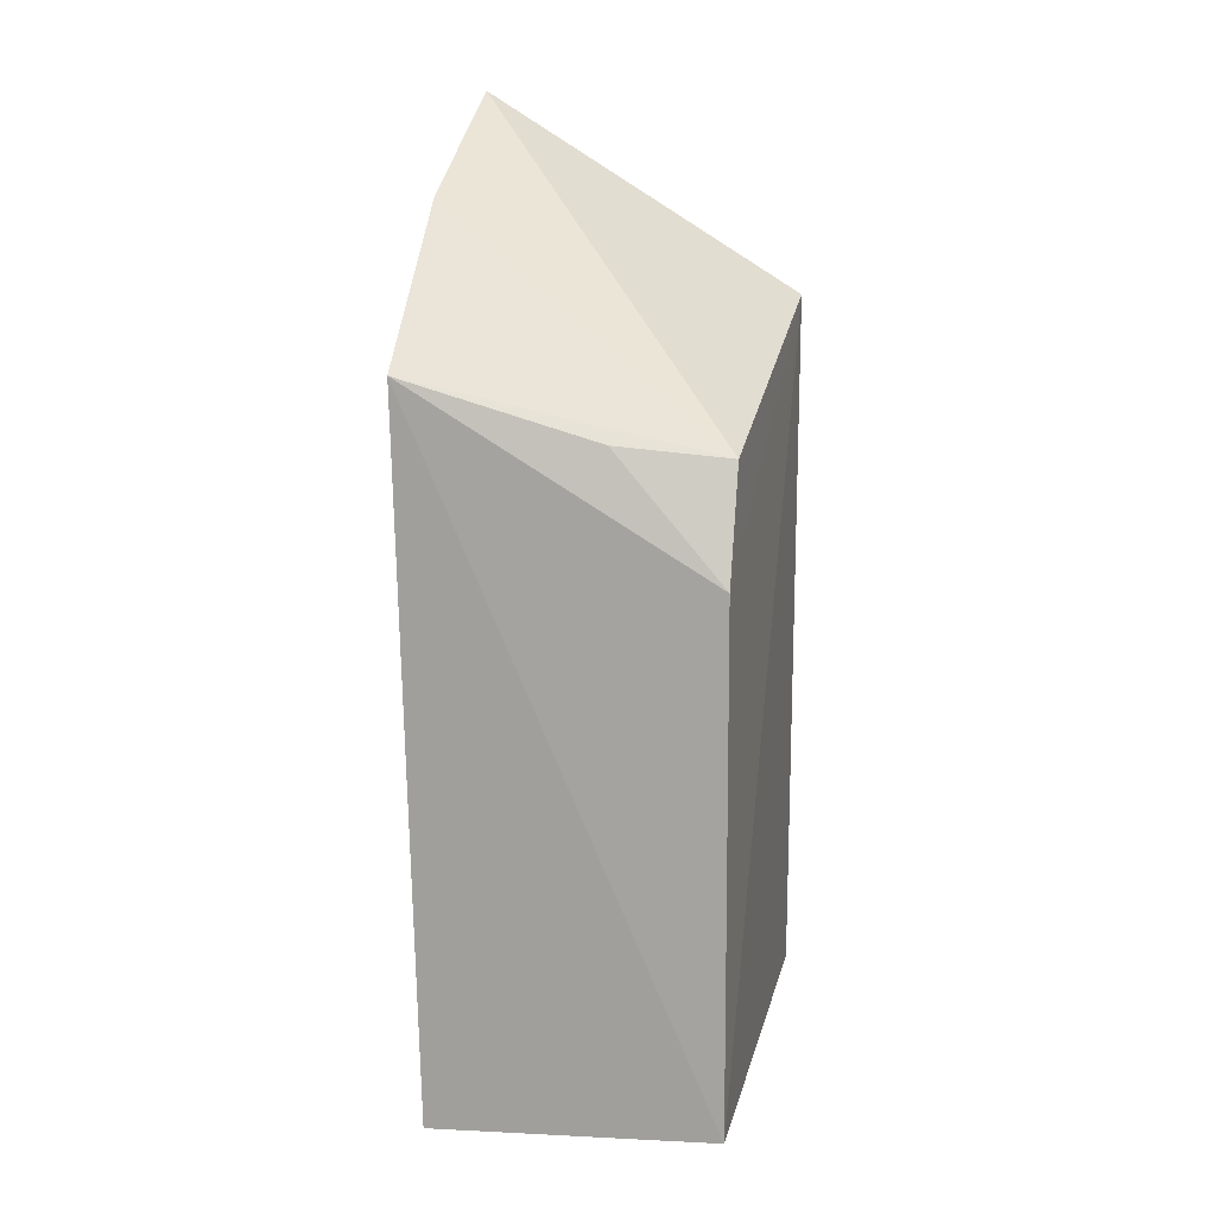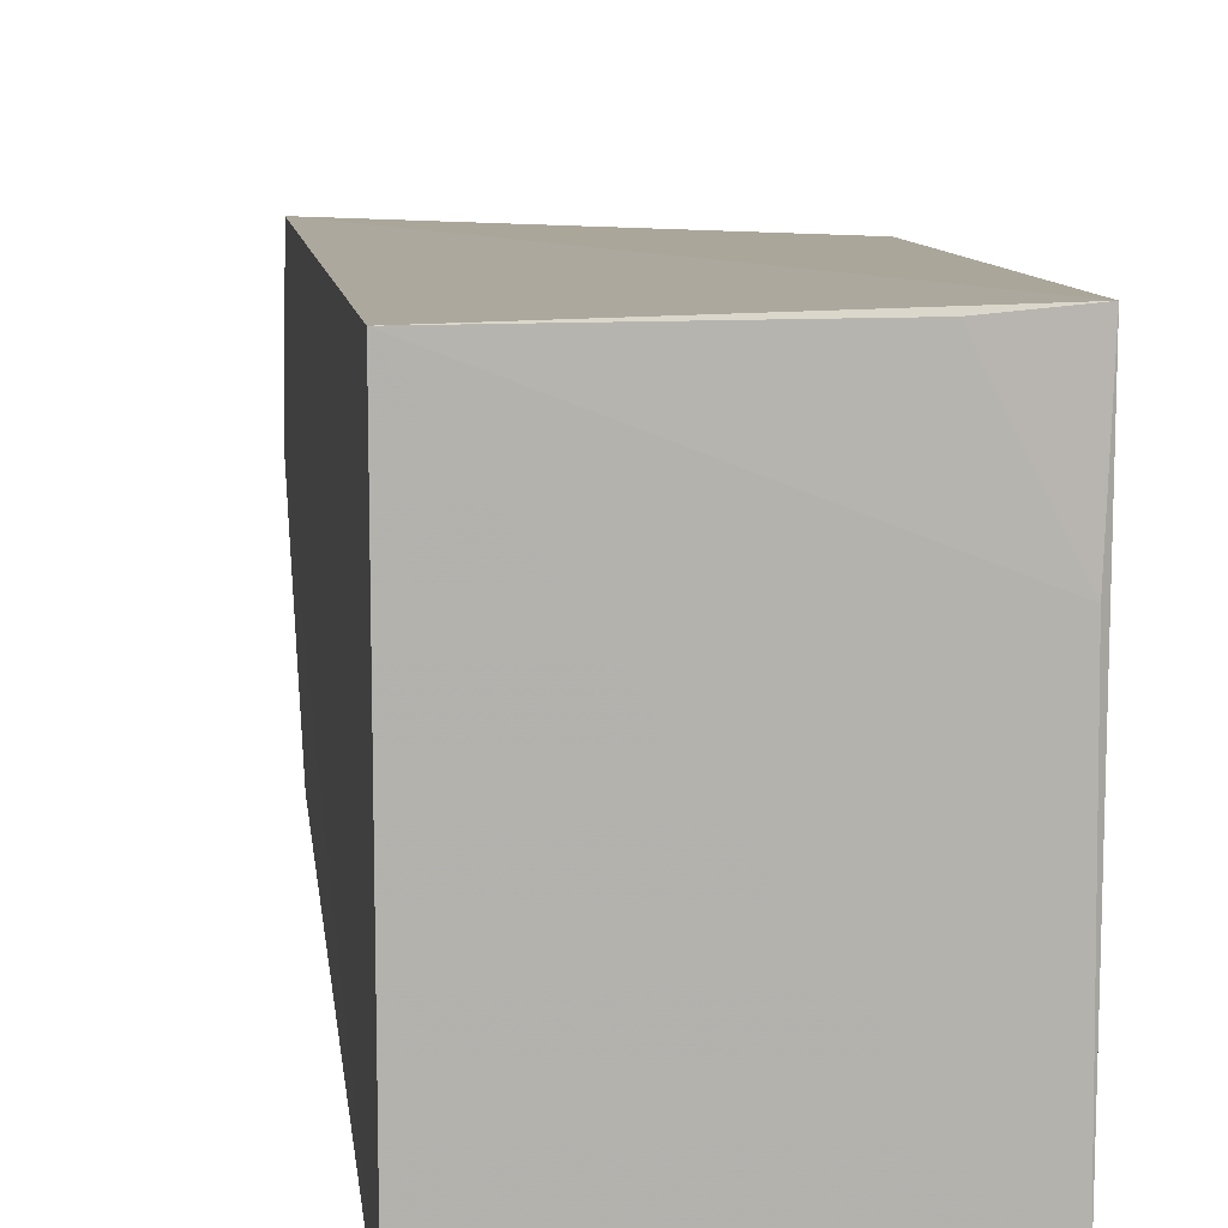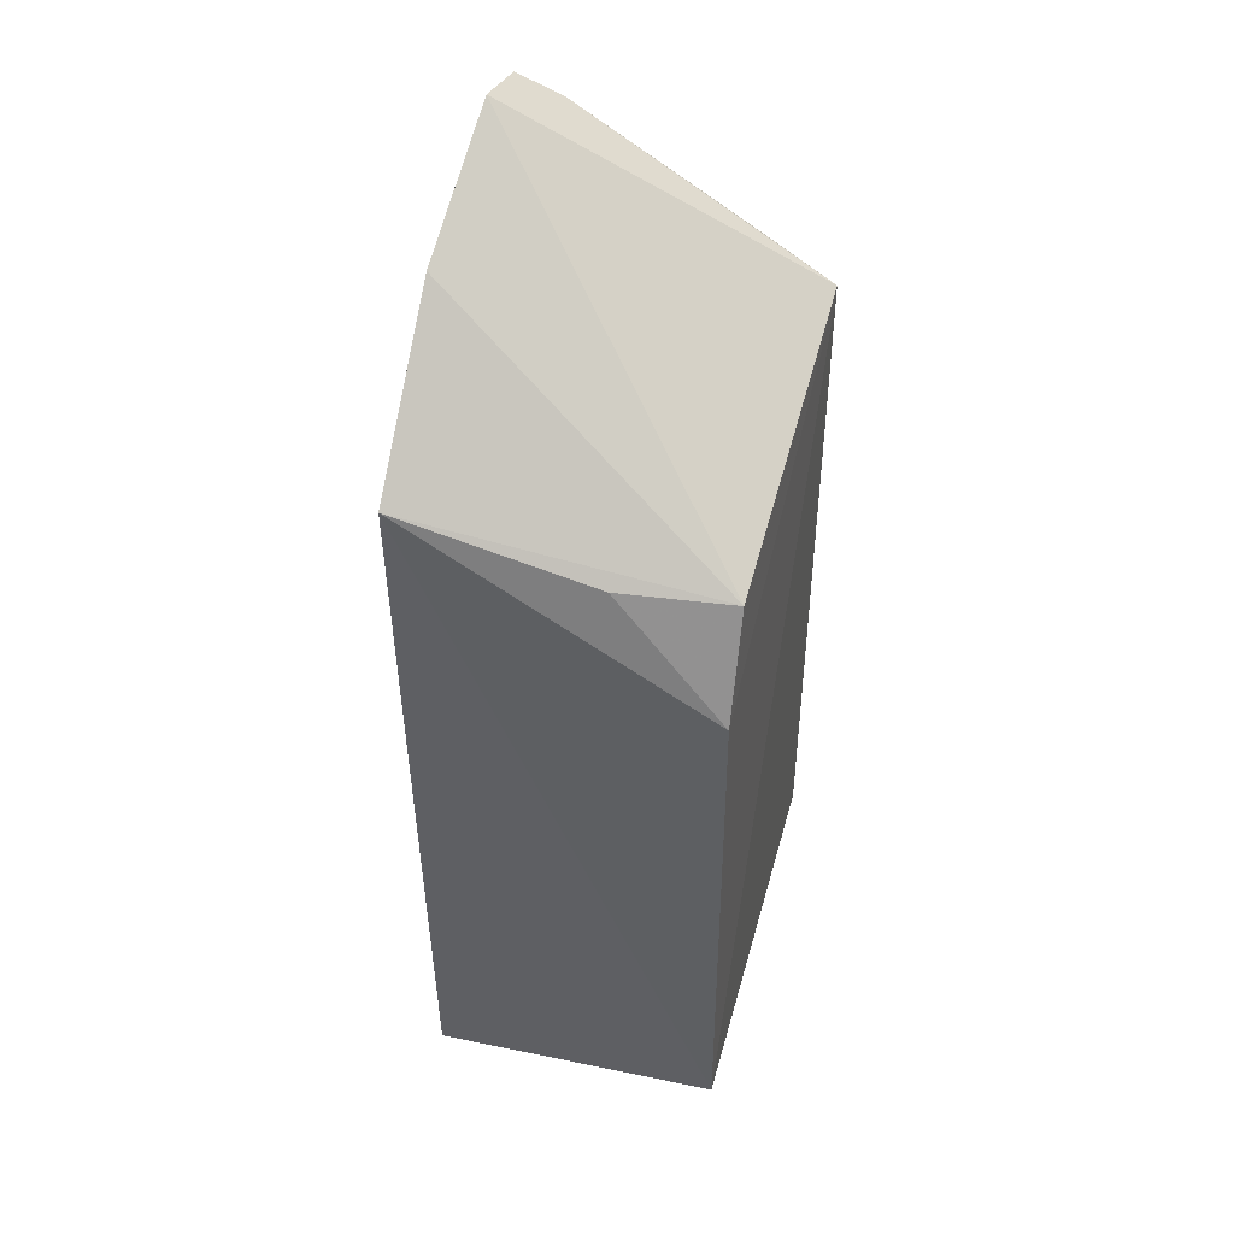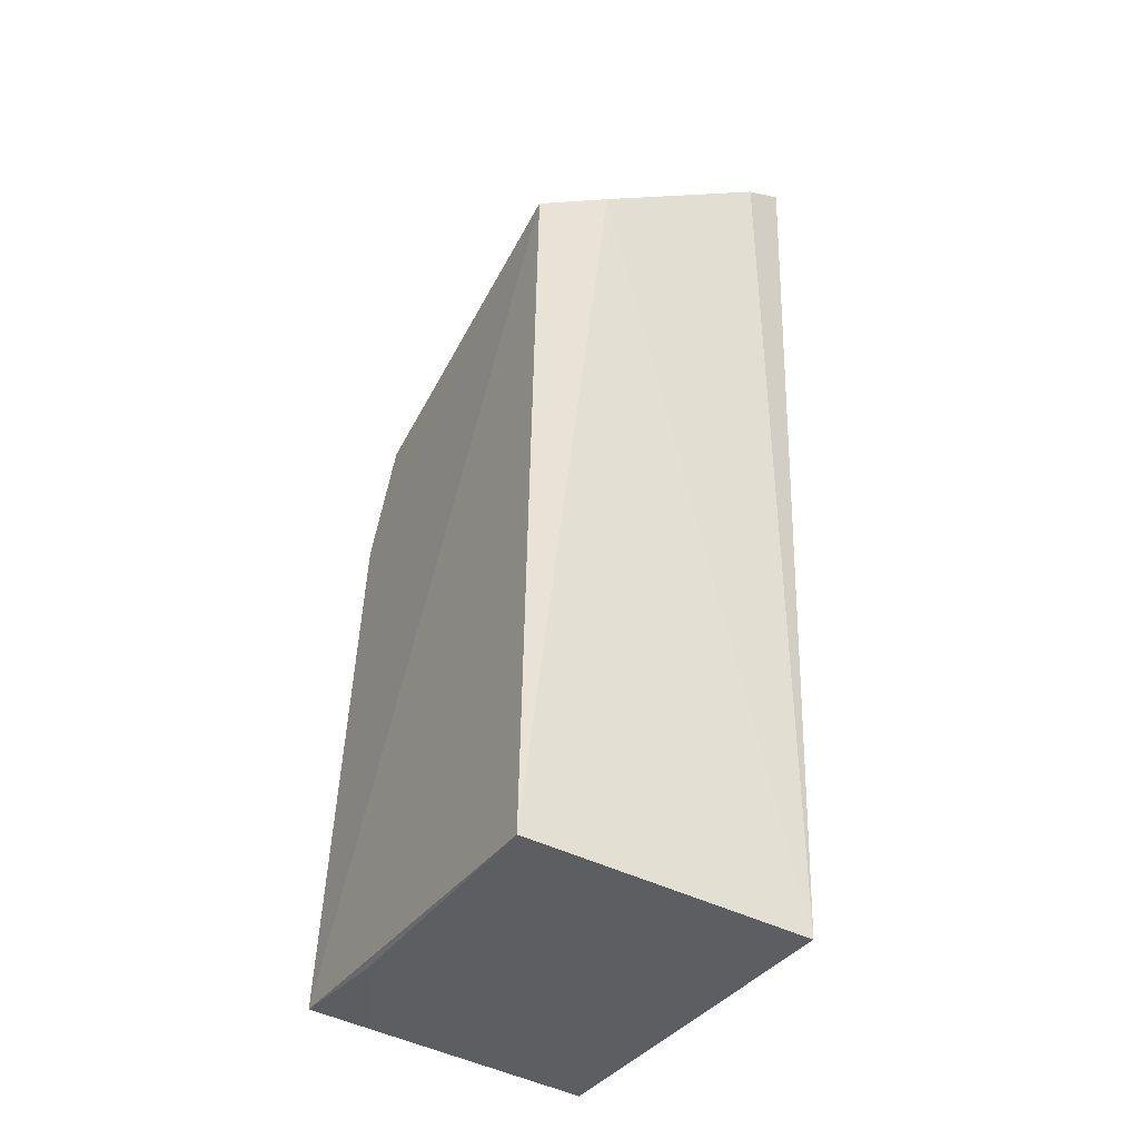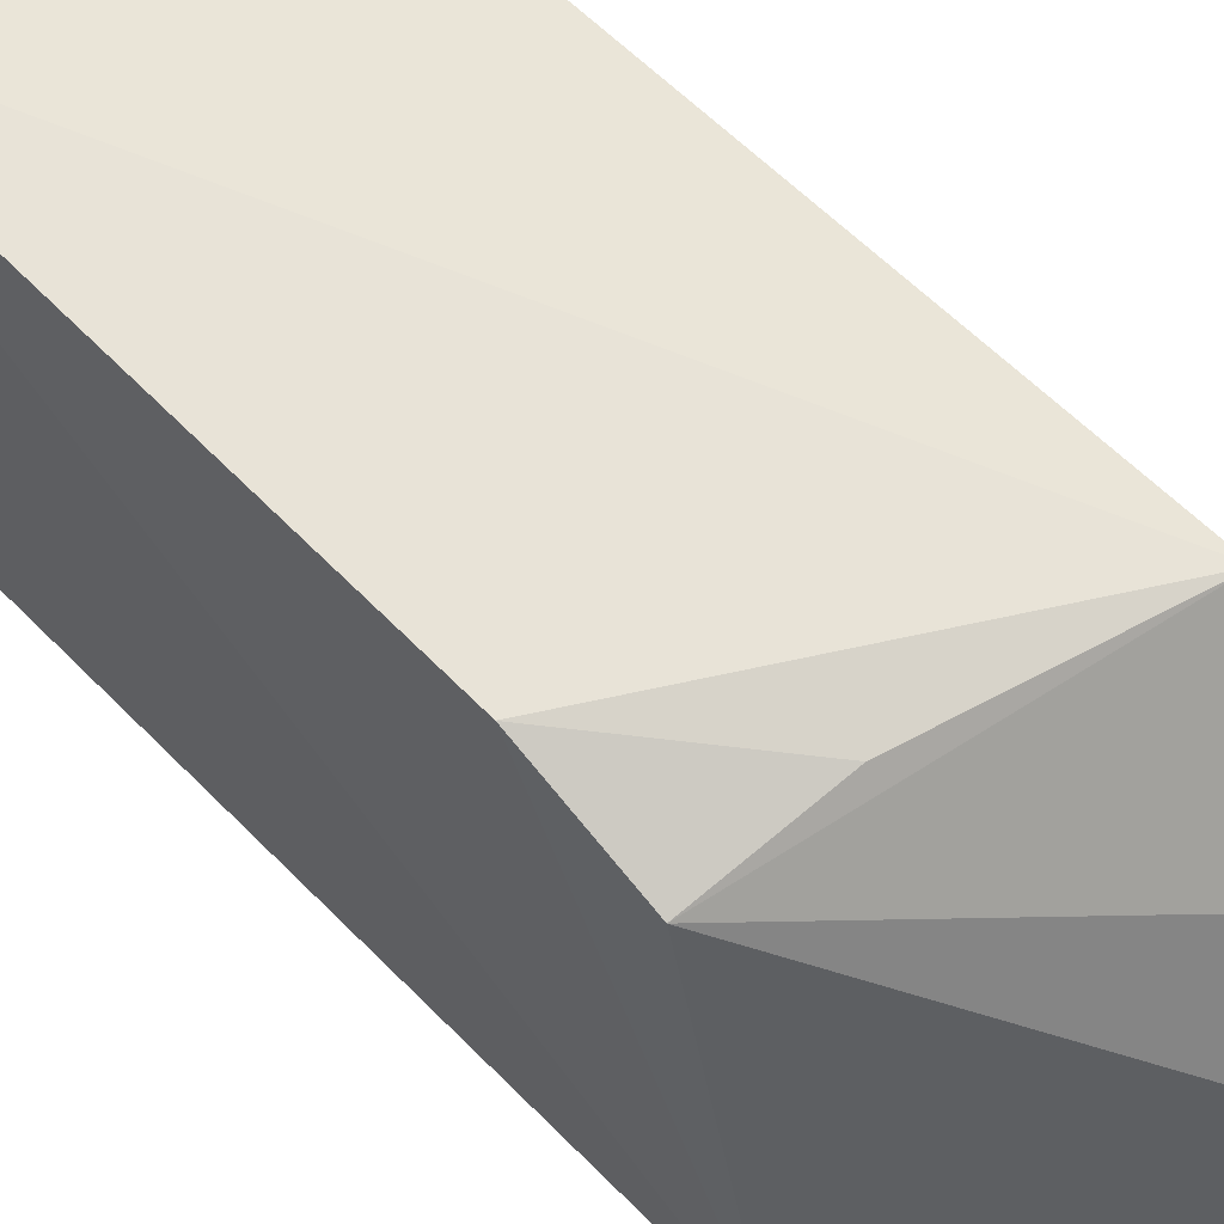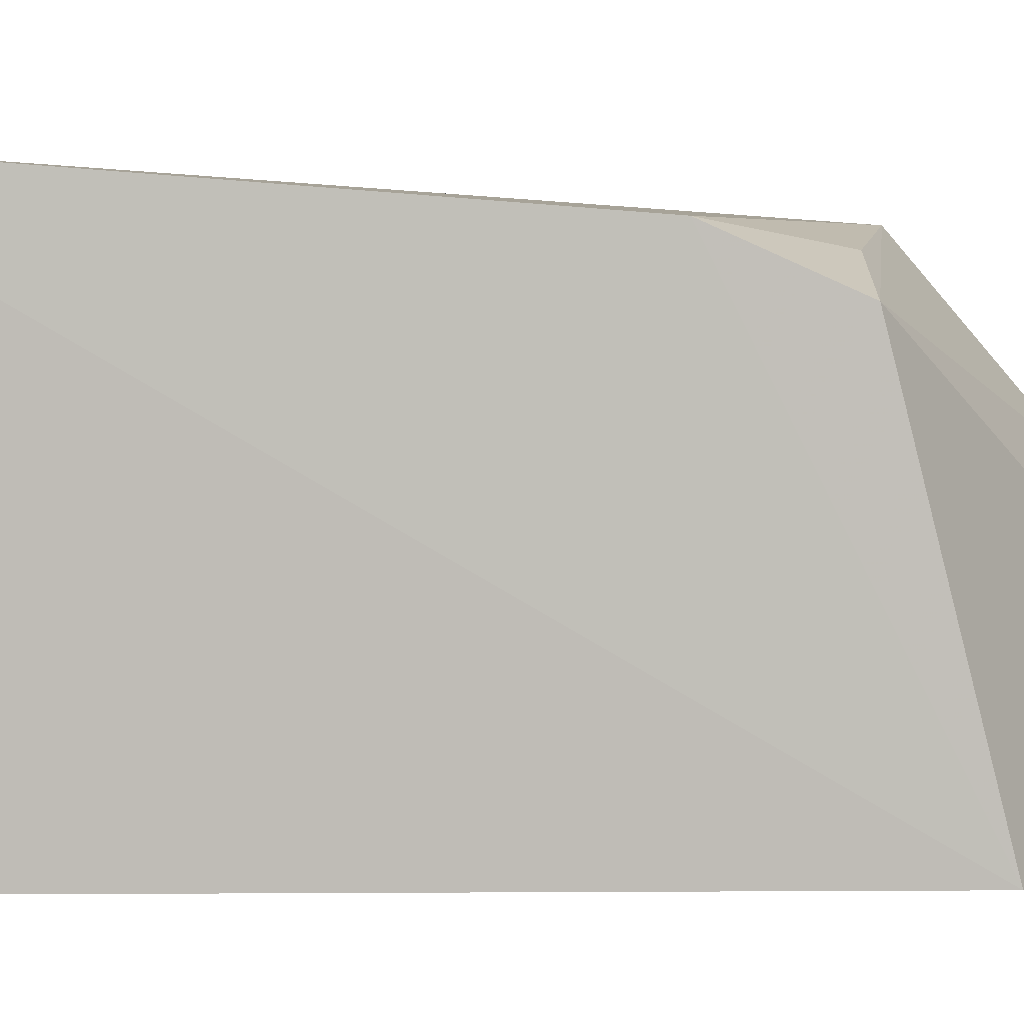
<metadata>
{"format":"obj","ext":"obj","renderer":"f3d","projection":"perspective","resolution":1024,"background":"white","views":[{"elev":18.6,"azim":-166.9,"up":"+Z"},{"elev":12.2,"azim":175.3,"up":"+Y"},{"elev":47.2,"azim":-164.4,"up":"+Z"},{"elev":-37.4,"azim":-29.5,"up":"+Z"},{"elev":58.9,"azim":-43.5,"up":"+Y"},{"elev":5.0,"azim":-96.4,"up":"+Y"}]}
</metadata>
<code>
v -0.03815 0.006408 0.06167
v -0.0381 0.001428 0.05996
v -0.03934 0.02844 0.001029
v -0.0582 0.0286 0.002727
v -0.05758 0.001427 0.04881
v -0.03761 0.02556 0.04769
v -0.04086 0.0007793 0.05843
v -0.05794 0.002339 0.001801
v -0.05732 0.02296 0.04334
v -0.03748 0.01556 0.05636
v -0.05783 0.02095 0.002224
v -0.05285 0.0006947 0.05108
v -0.03937 0.002373 0.0004771
v -0.05748 0.02603 0.03639
v -0.05408 0.02832 0.002225
v -0.05018 0.0247 0.04415
f 6 3 4
f 7 2 1
f 7 1 5
f 8 5 4
f 9 5 1
f 10 1 2
f 10 9 1
f 10 6 9
f 11 8 4
f 11 3 8
f 12 7 5
f 12 5 8
f 13 8 3
f 13 2 7
f 13 12 8
f 13 7 12
f 13 10 2
f 13 3 6
f 13 6 10
f 14 6 4
f 14 4 5
f 14 5 9
f 15 11 4
f 15 4 3
f 15 3 11
f 16 14 9
f 16 9 6
f 16 6 14

</code>
